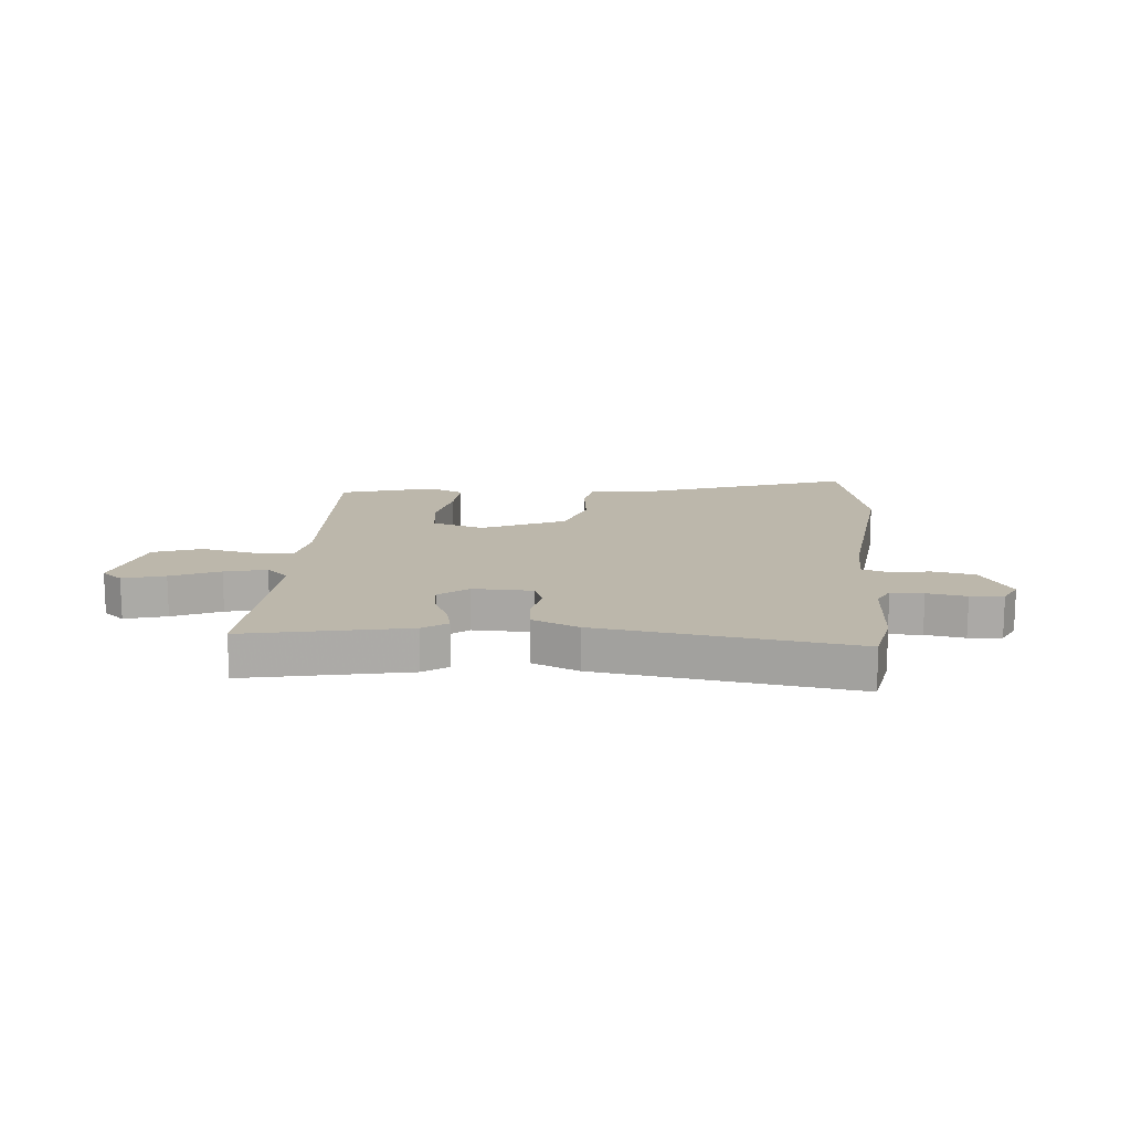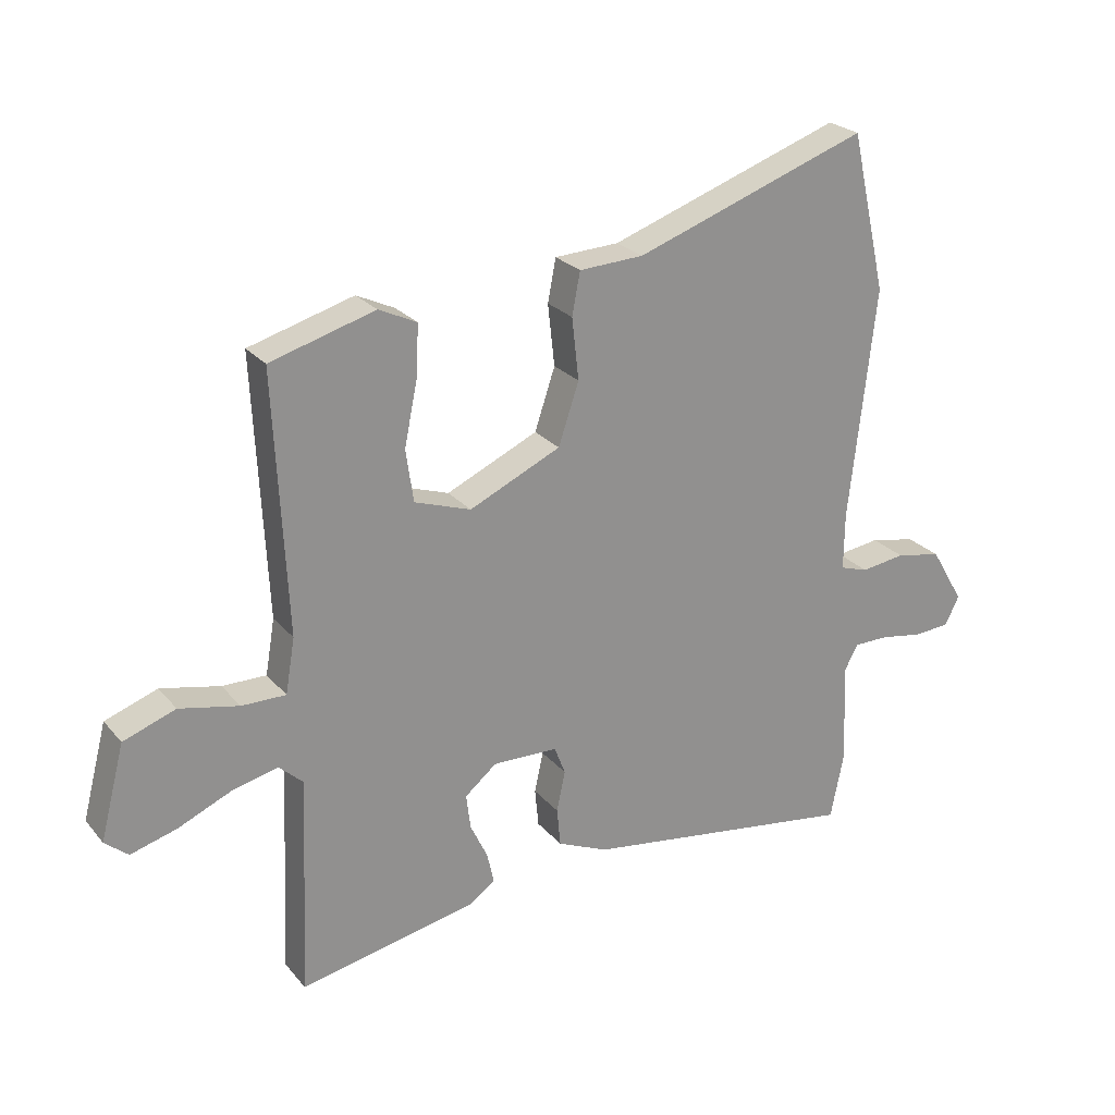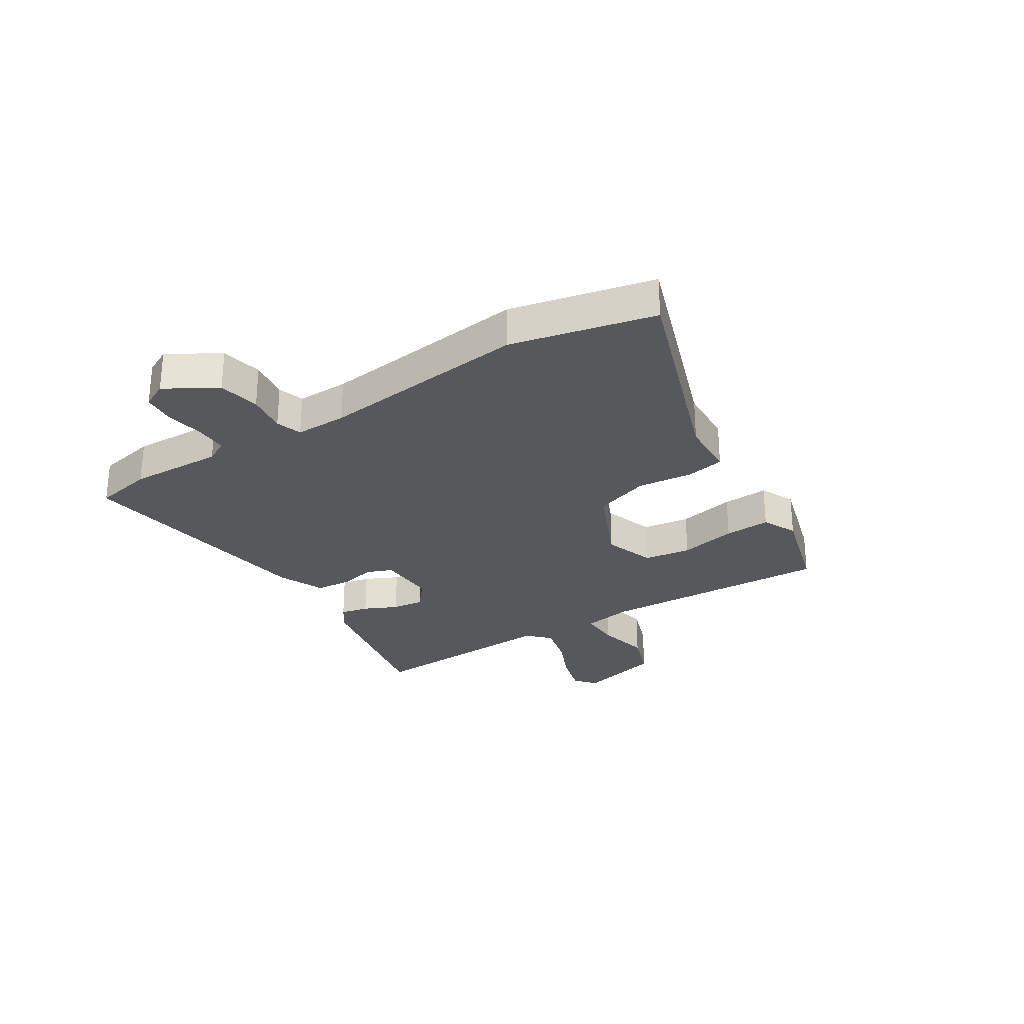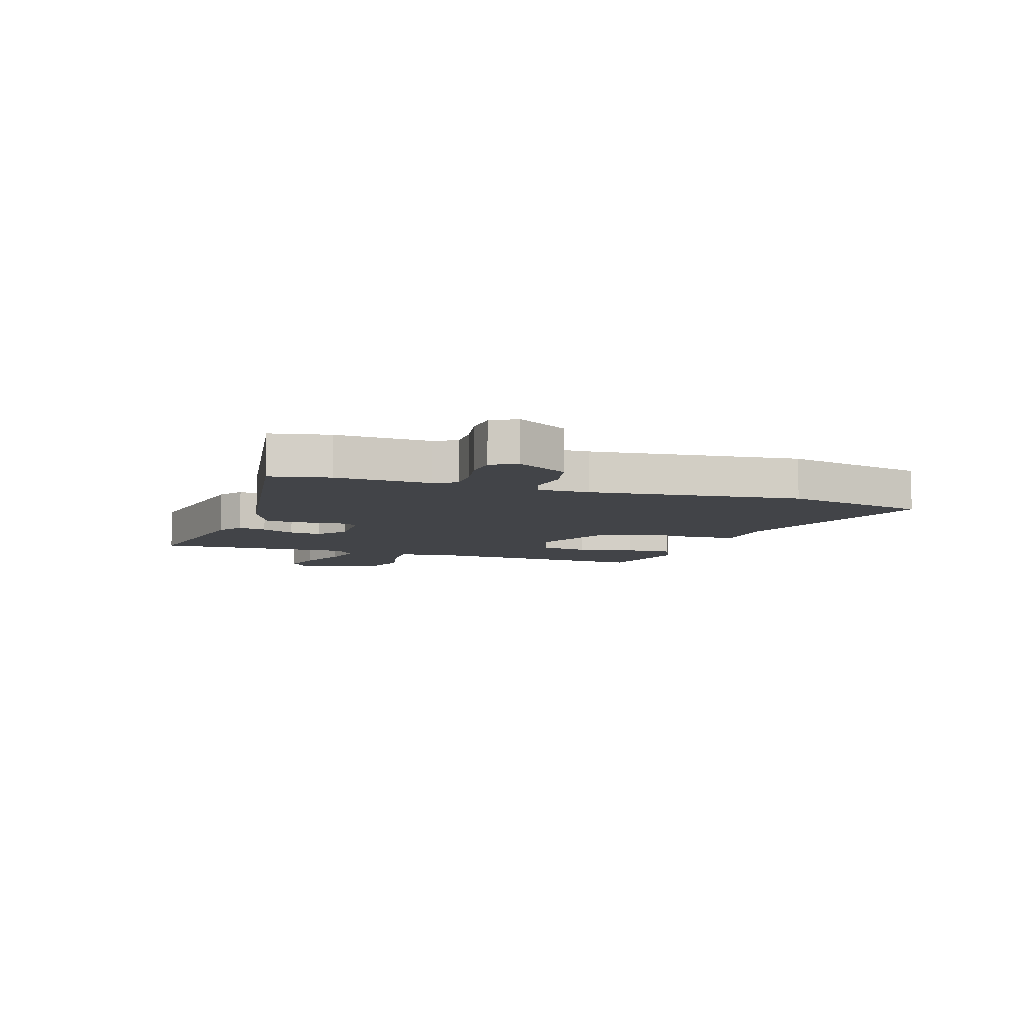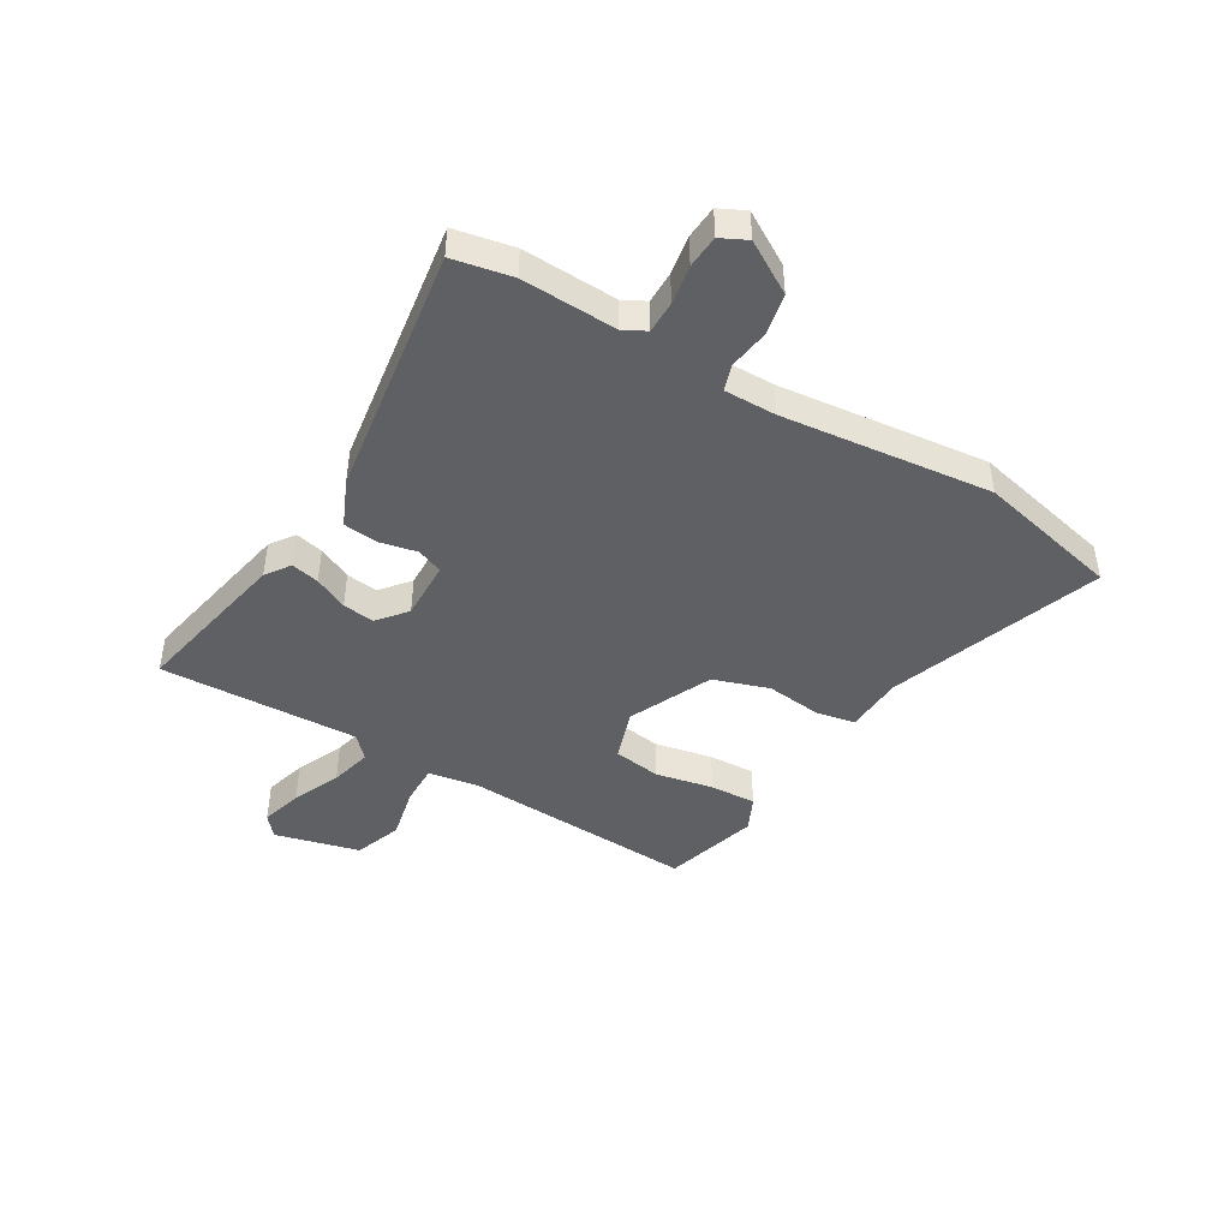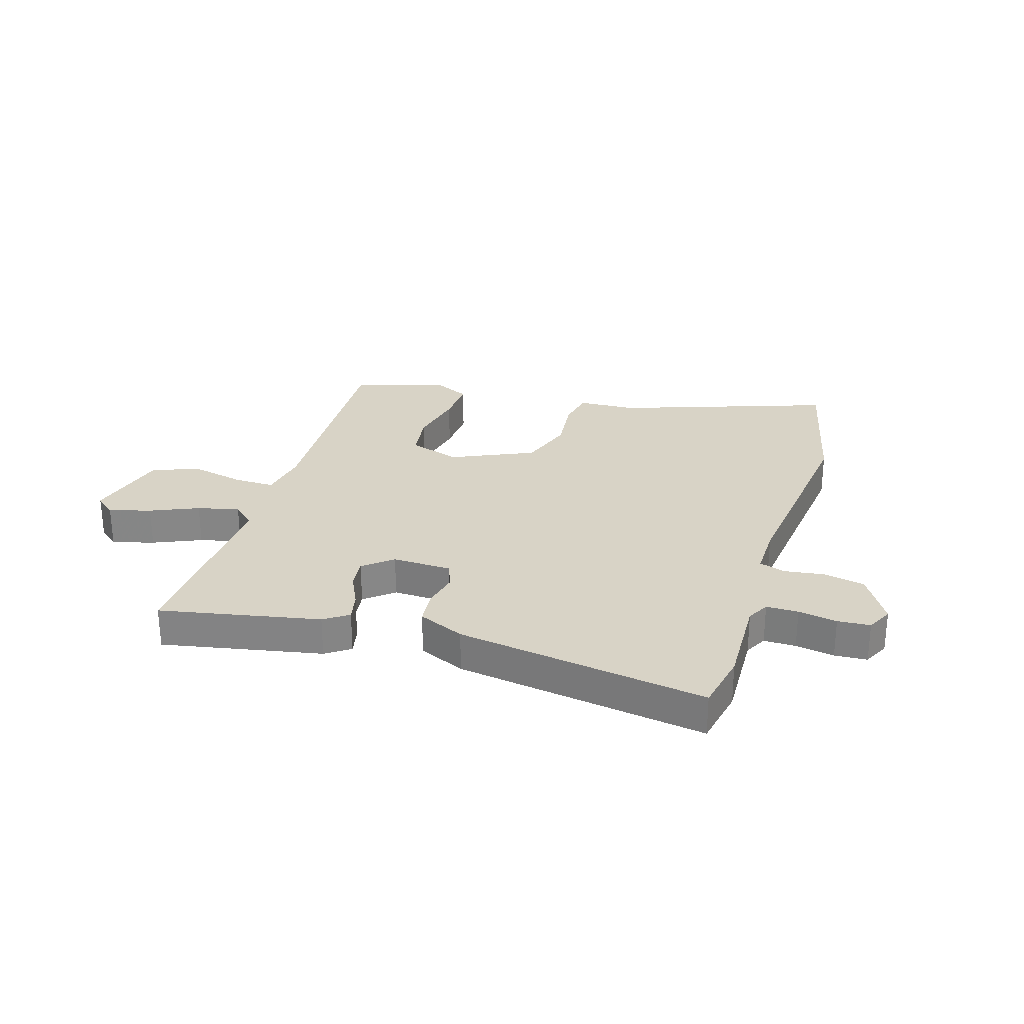
<metadata>
{"format":"obj","ext":"obj","renderer":"f3d","projection":"perspective","resolution":1024,"background":"white","views":[{"elev":14.3,"azim":-175.2,"up":"+Y"},{"elev":24.6,"azim":150.0,"up":"+Z"},{"elev":-28.0,"azim":-57.6,"up":"+Y"},{"elev":-7.9,"azim":-108.0,"up":"+Y"},{"elev":-44.8,"azim":-120.9,"up":"+Y"},{"elev":27.9,"azim":-162.8,"up":"+Y"}]}
</metadata>
<code>
v 0.486 0.07 -0.57
v 0.202 0.07 -0.514
v 0.159 0.07 -0.484
v 0.17 0.07 -0.434
v 0.198 0.07 -0.375
v 0.205 0.07 -0.319
v 0.154 0.07 -0.277
v 0.049 0.07 -0.28
v 0.031 0.07 -0.326
v 0.045 0.07 -0.391
v 0.039 0.07 -0.453
v -0.043 0.07 -0.489
v -0.489 0.07 -0.556
v -0.51 0.07 -0.451
v -0.504 0.07 -0.284
v -0.525 0.07 -0.244
v -0.582 0.07 -0.244
v -0.651 0.07 -0.256
v -0.709 0.07 -0.252
v -0.732 0.07 -0.206
v -0.678 0.07 -0.115
v -0.604 0.07 -0.1
v -0.533 0.07 -0.11
v -0.487 0.07 -0.095
v -0.488 0.07 -0.003
v -0.53 0.07 0.368
v -0.472 0.07 0.622
v -0.097 0.07 0.491
v 0.007 0.07 0.486
v 0.02 0.07 0.418
v 0.009 0.07 0.319
v 0.042 0.07 0.221
v 0.189 0.07 0.154
v 0.28 0.07 0.185
v 0.292 0.07 0.269
v 0.271 0.07 0.371
v 0.267 0.07 0.453
v 0.328 0.07 0.482
v 0.496 0.07 0.434
v 0.476 0.07 0.019
v 0.491 0.07 -0.069
v 0.562 0.07 -0.068
v 0.657 0.07 -0.047
v 0.741 0.07 -0.077
v 0.78 0.07 -0.227
v 0.743 0.07 -0.258
v 0.669 0.07 -0.237
v 0.584 0.07 -0.2
v 0.51 0.07 -0.182
v 0.471 0.07 -0.218
v 0.486 0 -0.57
v 0.202 0 -0.514
v 0.159 0 -0.484
v 0.17 0 -0.434
v 0.198 0 -0.375
v 0.205 0 -0.319
v 0.154 0 -0.277
v 0.049 0 -0.28
v 0.031 0 -0.326
v 0.045 0 -0.391
v 0.039 0 -0.453
v -0.043 0 -0.489
v -0.489 0 -0.556
v -0.51 0 -0.451
v -0.504 0 -0.284
v -0.525 0 -0.244
v -0.582 0 -0.244
v -0.651 0 -0.256
v -0.709 0 -0.252
v -0.732 0 -0.206
v -0.678 0 -0.115
v -0.604 0 -0.1
v -0.533 0 -0.11
v -0.487 0 -0.095
v -0.488 0 -0.003
v -0.53 0 0.368
v -0.472 0 0.622
v -0.097 0 0.491
v 0.007 0 0.486
v 0.02 0 0.418
v 0.009 0 0.319
v 0.042 0 0.221
v 0.189 0 0.154
v 0.28 0 0.185
v 0.292 0 0.269
v 0.271 0 0.371
v 0.267 0 0.453
v 0.328 0 0.482
v 0.496 0 0.434
v 0.476 0 0.019
v 0.491 0 -0.069
v 0.562 0 -0.068
v 0.657 0 -0.047
v 0.741 0 -0.077
v 0.78 0 -0.227
v 0.743 0 -0.258
v 0.669 0 -0.237
v 0.584 0 -0.2
v 0.51 0 -0.182
v 0.471 0 -0.218
f 46 47 48
f 45 46 48
f 44 45 48
f 43 44 48
f 42 43 48
f 41 42 48 49
f 40 41 49 50
f 38 39 40
f 37 38 40
f 36 37 40
f 35 36 40
f 34 35 40 50
f 28 29 30 31
f 28 31 32
f 27 28 32
f 26 27 32
f 25 26 32
f 24 25 32 33
f 21 22 23
f 20 21 23
f 19 20 23
f 18 19 23
f 17 18 23
f 16 17 23 24
f 33 34 50
f 24 33 50
f 16 24 50
f 15 16 50
f 13 14 15
f 12 13 15
f 11 12 15
f 10 11 15
f 9 10 15
f 3 4 5
f 2 3 5
f 1 2 5
f 50 1 5
f 50 5 6
f 8 9 15
f 7 8 15 50
f 6 7 50
f 98 97 96
f 98 96 95
f 98 95 94
f 98 94 93
f 98 93 92
f 99 98 92 91
f 100 99 91 90
f 90 89 88
f 90 88 87
f 90 87 86
f 90 86 85
f 100 90 85 84
f 81 80 79 78
f 82 81 78
f 82 78 77
f 82 77 76
f 82 76 75
f 83 82 75 74
f 73 72 71
f 73 71 70
f 73 70 69
f 73 69 68
f 73 68 67
f 74 73 67 66
f 100 84 83
f 100 83 74
f 100 74 66
f 100 66 65
f 65 64 63
f 65 63 62
f 65 62 61
f 65 61 60
f 65 60 59
f 55 54 53
f 55 53 52
f 55 52 51
f 55 51 100
f 56 55 100
f 65 59 58
f 100 65 58 57
f 100 57 56
f 1 51 52 2
f 2 52 53 3
f 3 53 54 4
f 4 54 55 5
f 5 55 56 6
f 6 56 57 7
f 7 57 58 8
f 8 58 59 9
f 9 59 60 10
f 10 60 61 11
f 11 61 62 12
f 12 62 63 13
f 13 63 64 14
f 14 64 65 15
f 15 65 66 16
f 16 66 67 17
f 17 67 68 18
f 18 68 69 19
f 19 69 70 20
f 20 70 71 21
f 21 71 72 22
f 22 72 73 23
f 23 73 74 24
f 24 74 75 25
f 25 75 76 26
f 26 76 77 27
f 27 77 78 28
f 28 78 79 29
f 29 79 80 30
f 30 80 81 31
f 31 81 82 32
f 32 82 83 33
f 33 83 84 34
f 34 84 85 35
f 35 85 86 36
f 36 86 87 37
f 37 87 88 38
f 38 88 89 39
f 39 89 90 40
f 40 90 91 41
f 41 91 92 42
f 42 92 93 43
f 43 93 94 44
f 44 94 95 45
f 45 95 96 46
f 46 96 97 47
f 47 97 98 48
f 48 98 99 49
f 49 99 100 50
f 50 100 51 1

</code>
